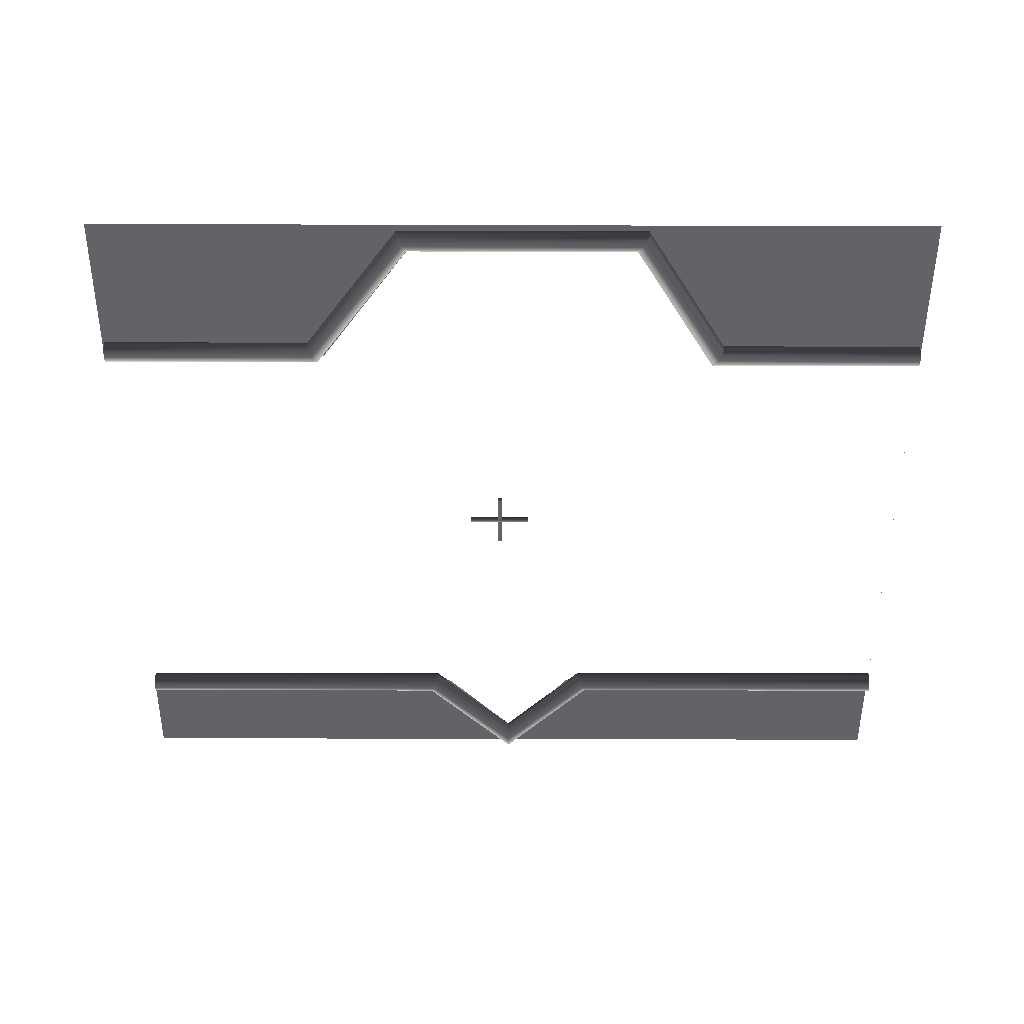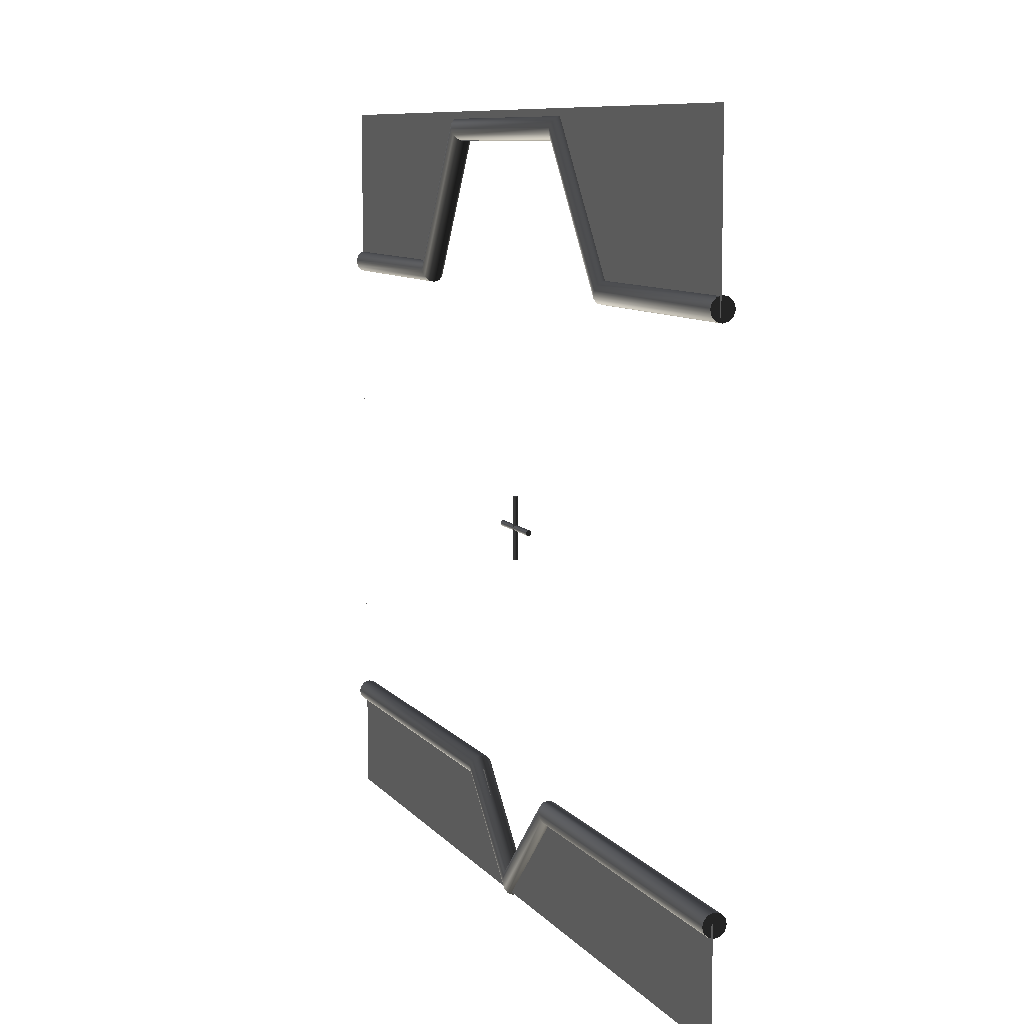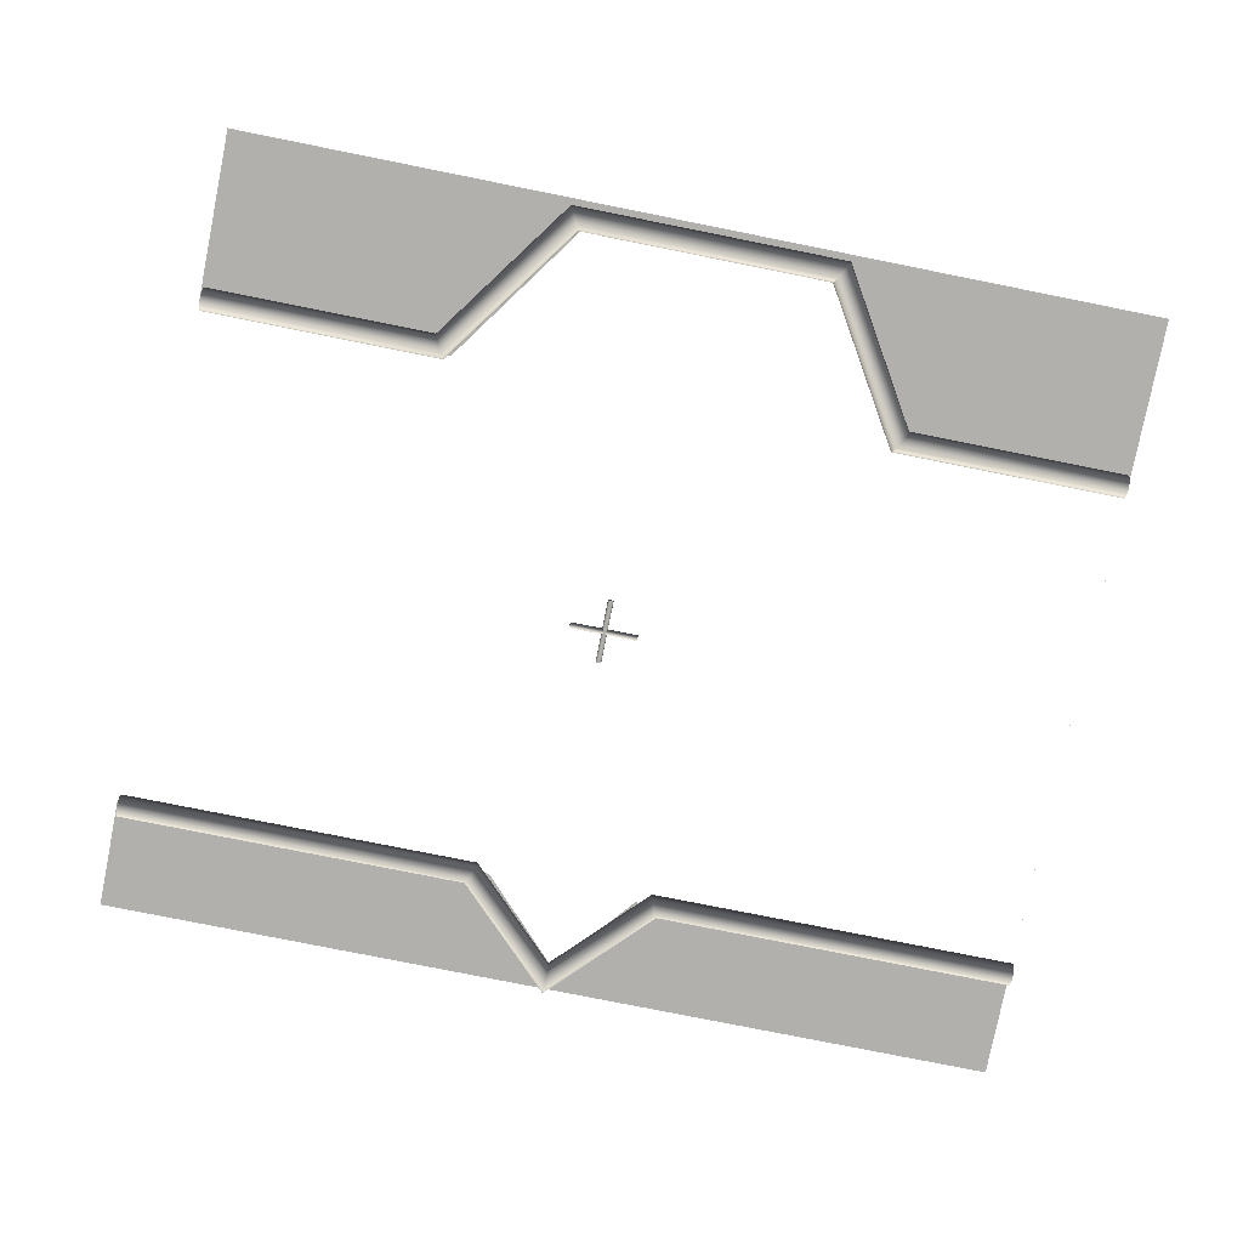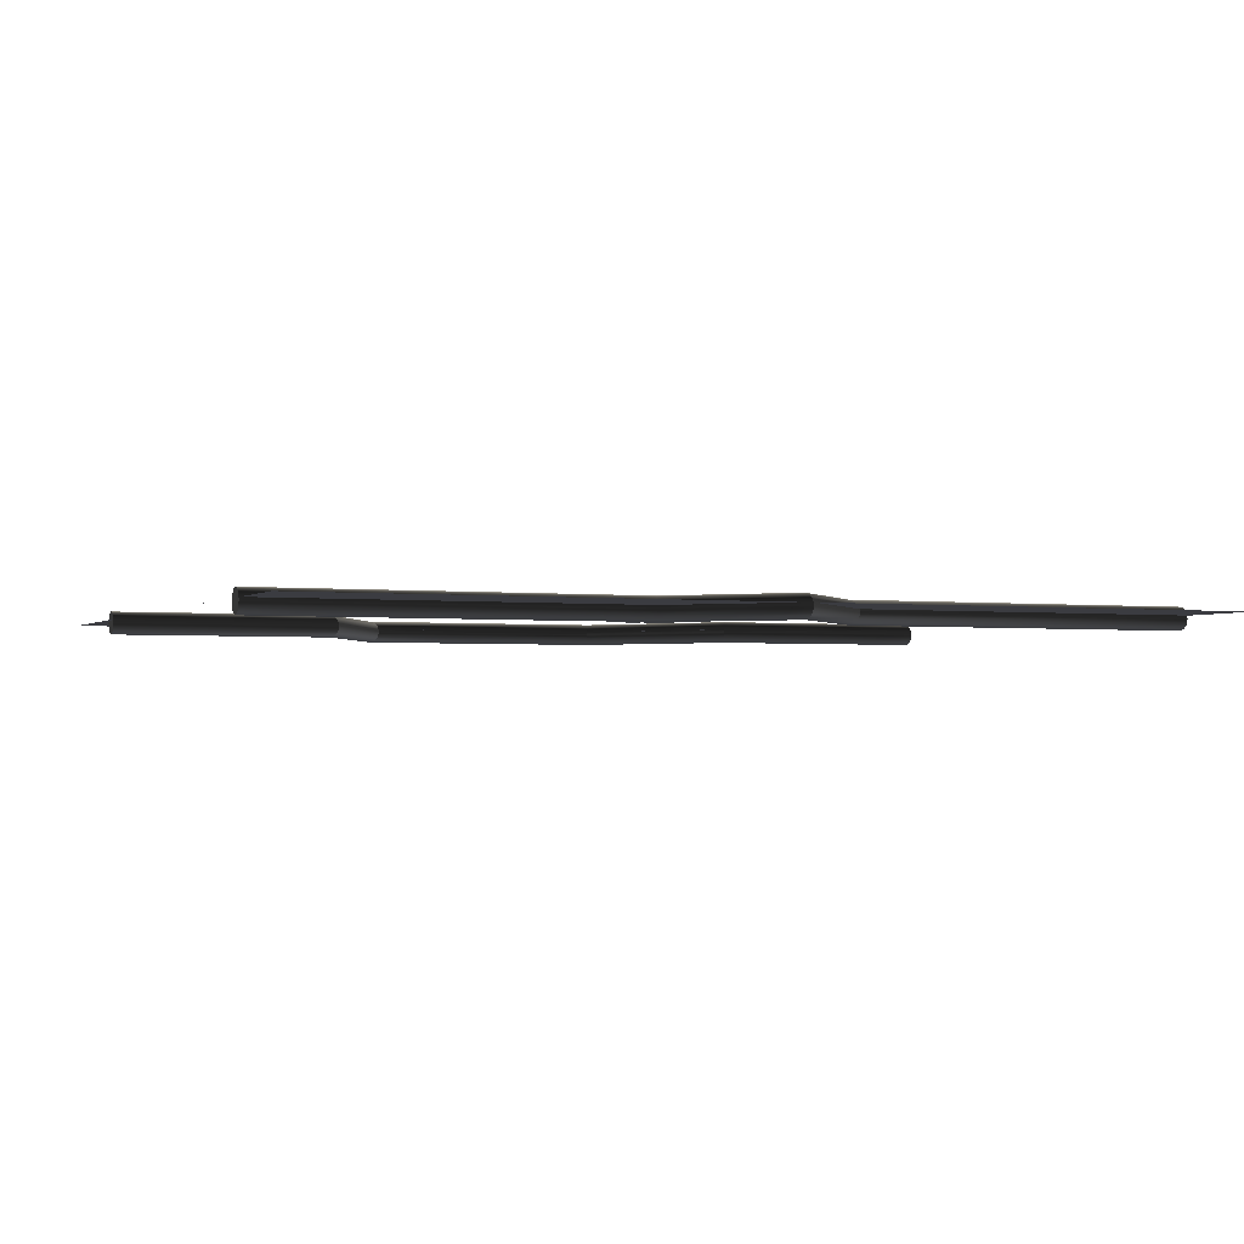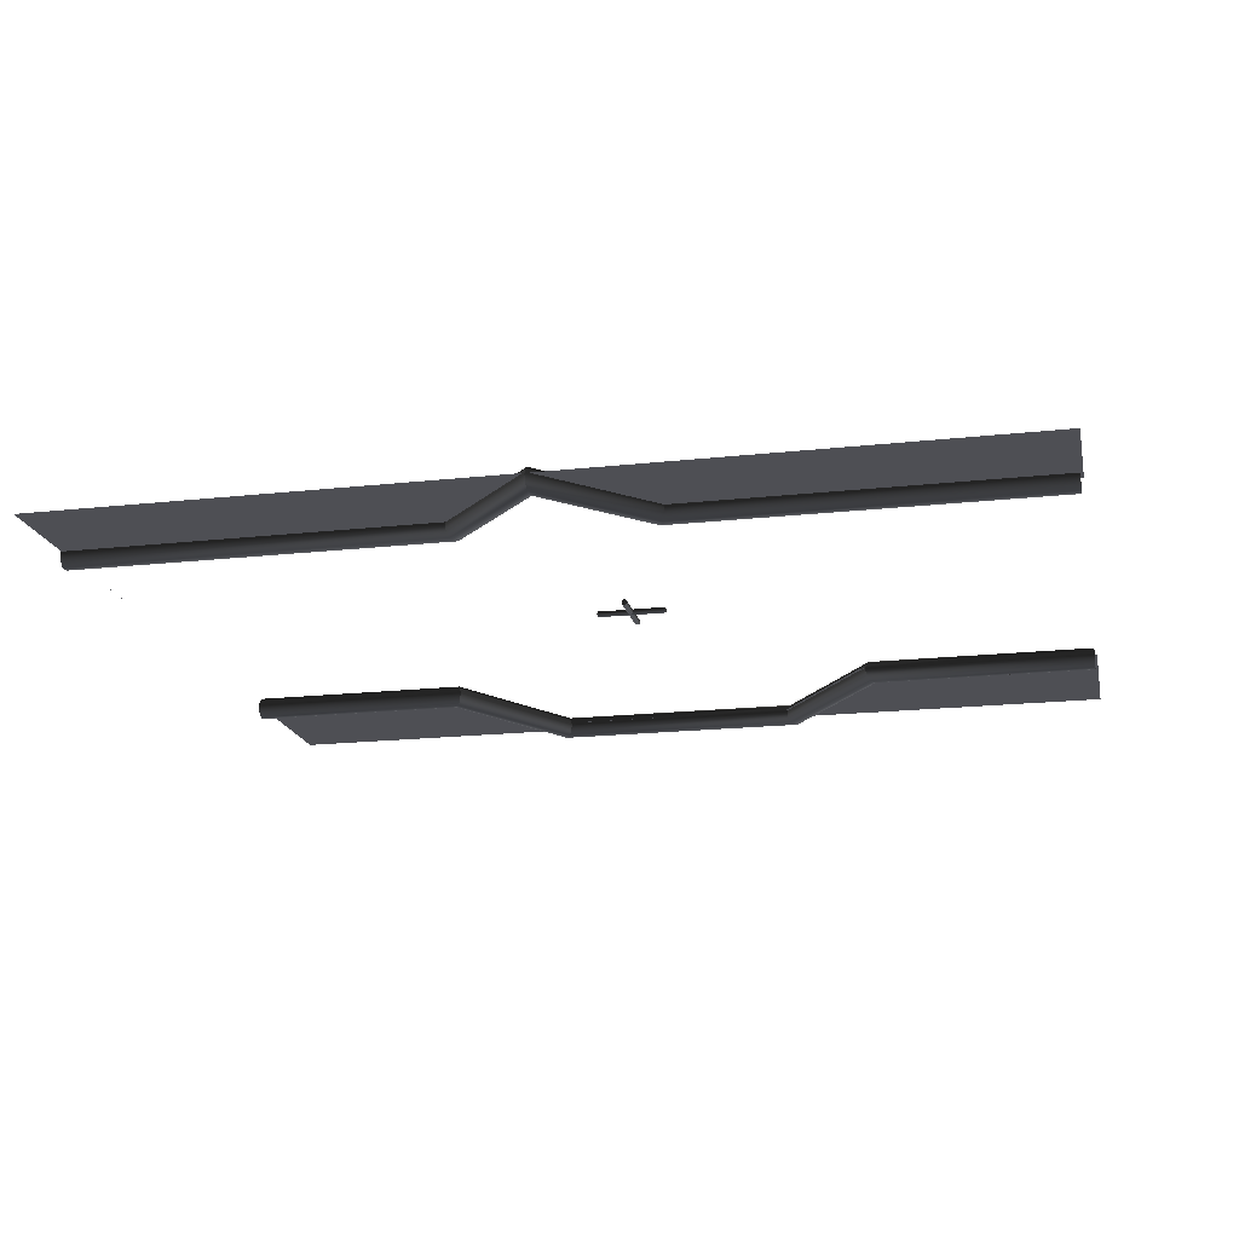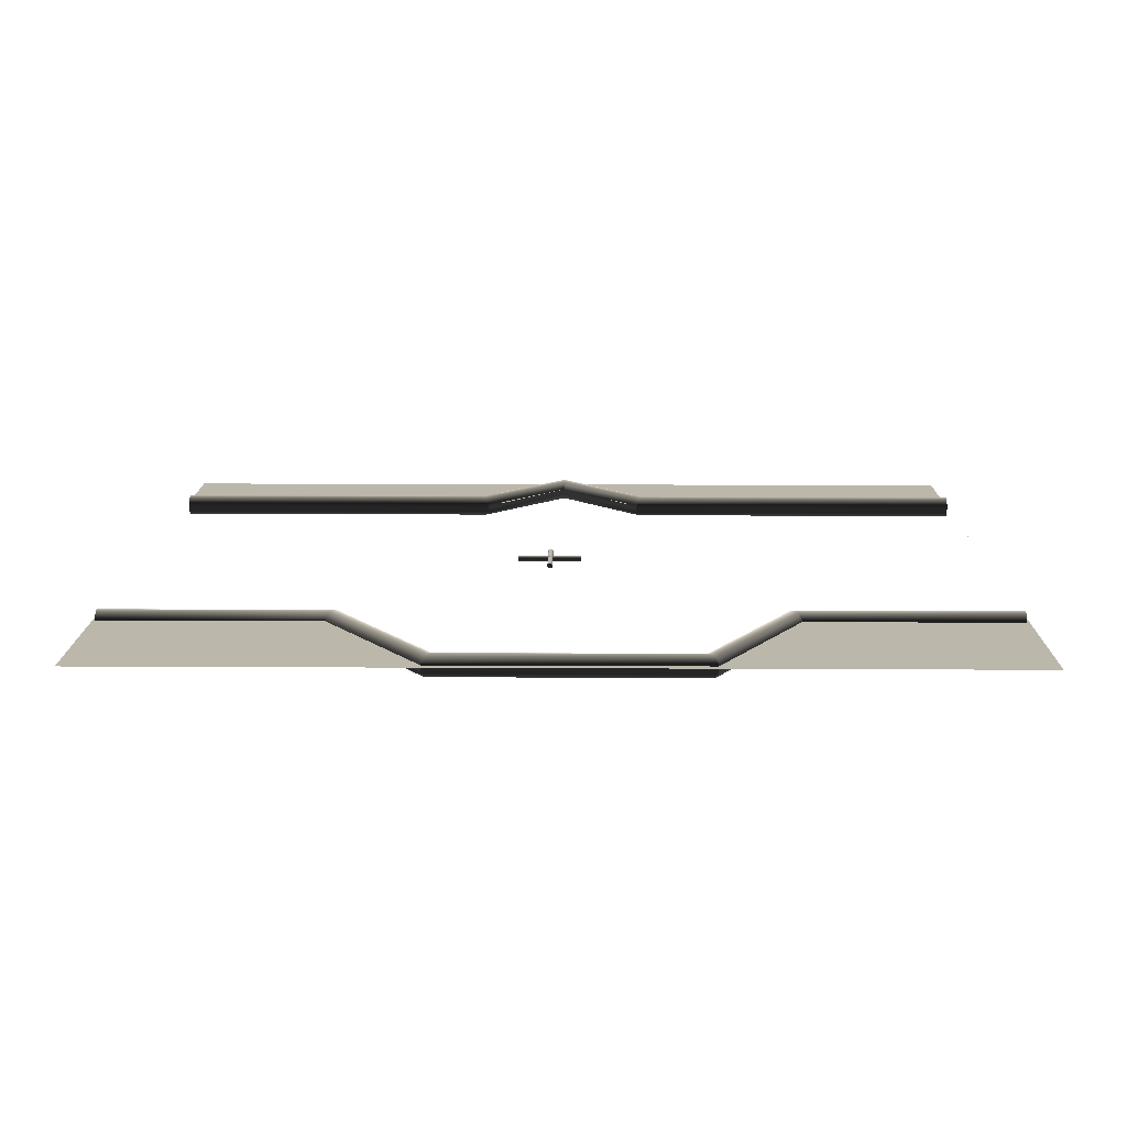
<metadata>
{"format":"obj","ext":"obj","renderer":"f3d","projection":"perspective","resolution":1024,"background":"white","views":[{"elev":-50.8,"azim":179.8,"up":"+Z"},{"elev":8.9,"azim":68.3,"up":"+Y"},{"elev":-78.7,"azim":168.7,"up":"+Z"},{"elev":-2.2,"azim":-23.5,"up":"+Z"},{"elev":-18.3,"azim":12.1,"up":"+Z"},{"elev":14.4,"azim":-179.3,"up":"+Z"}]}
</metadata>
<code>
v  -8.323 7.758 -18.43
v  -16.37 7.758 -18.43
v  -16.37 13.68 -18.43
v  -5.115 12.65 -18.43
v  15.61 13.68 -18.43
v  15.61 7.758 -18.43
v  7.012 7.758 -18.43
v  3.491 12.73 -18.43
v  15.34 -9.81 -18.43
v  15.61 -9.81 -18.43
v  15.61 -13.62 -18.43
v  2.396 -9.834 -18.43
v  -0.4207 -12.78 -18.43
v  -16.37 -13.62 -18.43
v  -16.37 -9.868 -18.43
v  -2.846 -9.843 -18.43
g Plane001
f 1 2 3
f 4 1 3
f 5 6 7
f 5 7 8
f 3 5 8
f 4 3 8
f 9 10 11
f 12 9 11
f 13 12 11
f 13 11 14
f 14 2 15
f 13 14 15
f 13 15 16
v  7.256 7.649 -18.73
v  15.52 7.649 -18.73
v  15.52 7.595 -18.53
v  7.228 7.595 -18.53
v  7.331 7.795 -18.87
v  15.52 7.795 -18.87
v  7.434 7.995 -18.93
v  15.52 7.995 -18.93
v  7.536 8.195 -18.87
v  15.52 8.195 -18.87
v  7.612 8.342 -18.73
v  15.52 8.342 -18.73
v  7.639 8.395 -18.53
v  15.52 8.395 -18.53
v  7.612 8.342 -18.33
v  15.52 8.342 -18.33
v  7.536 8.195 -18.18
v  15.52 8.195 -18.18
v  7.434 7.995 -18.13
v  15.52 7.995 -18.13
v  7.331 7.795 -18.18
v  15.52 7.795 -18.18
v  7.256 7.649 -18.33
v  15.52 7.649 -18.33
v  3.624 12.71 -18.73
v  3.597 12.66 -18.53
v  3.7 12.86 -18.87
v  3.802 13.06 -18.93
v  3.905 13.26 -18.87
v  3.98 13.4 -18.73
v  4.008 13.46 -18.53
v  3.98 13.4 -18.33
v  3.905 13.26 -18.18
v  3.802 13.06 -18.13
v  3.7 12.86 -18.18
v  3.624 12.71 -18.33
v  -5.081 12.71 -18.73
v  -5.051 12.66 -18.53
v  -5.163 12.86 -18.87
v  -5.276 13.06 -18.93
v  -5.389 13.26 -18.87
v  -5.471 13.4 -18.73
v  -5.501 13.46 -18.53
v  -5.471 13.4 -18.33
v  -5.389 13.26 -18.18
v  -5.276 13.06 -18.13
v  -5.163 12.86 -18.18
v  -5.081 12.71 -18.33
v  -8.217 7.539 -18.73
v  -8.187 7.485 -18.53
v  -8.3 7.685 -18.87
v  -8.412 7.885 -18.93
v  -8.525 8.085 -18.87
v  -8.607 8.232 -18.73
v  -8.637 8.285 -18.53
v  -8.607 8.232 -18.33
v  -8.525 8.085 -18.18
v  -8.412 7.885 -18.13
v  -8.3 7.685 -18.18
v  -8.217 7.539 -18.33
v  -16.28 7.539 -18.73
v  -16.28 7.485 -18.53
v  -16.28 7.685 -18.87
v  -16.28 7.885 -18.93
v  -16.28 8.085 -18.87
v  -16.28 8.232 -18.73
v  -16.28 8.285 -18.53
v  -16.28 8.232 -18.33
v  -16.28 8.085 -18.18
v  -16.28 7.885 -18.13
v  -16.28 7.685 -18.18
v  -16.28 7.539 -18.33
g Line001
f 17 18 19
f 19 20 17
f 21 22 18
f 18 17 21
f 23 24 22
f 22 21 23
f 25 26 24
f 24 23 25
f 27 28 26
f 26 25 27
f 29 30 28
f 28 27 29
f 31 32 30
f 30 29 31
f 33 34 32
f 32 31 33
f 35 36 34
f 34 33 35
f 37 38 36
f 36 35 37
f 39 40 38
f 38 37 39
f 20 19 40
f 40 39 20
f 41 17 20
f 20 42 41
f 43 21 17
f 17 41 43
f 44 23 21
f 21 43 44
f 45 25 23
f 23 44 45
f 46 27 25
f 25 45 46
f 47 29 27
f 27 46 47
f 48 31 29
f 29 47 48
f 49 33 31
f 31 48 49
f 50 35 33
f 33 49 50
f 51 37 35
f 35 50 51
f 52 39 37
f 37 51 52
f 42 20 39
f 39 52 42
f 53 41 42
f 42 54 53
f 55 43 41
f 41 53 55
f 56 44 43
f 43 55 56
f 57 45 44
f 44 56 57
f 58 46 45
f 45 57 58
f 59 47 46
f 46 58 59
f 60 48 47
f 47 59 60
f 61 49 48
f 48 60 61
f 62 50 49
f 49 61 62
f 63 51 50
f 50 62 63
f 64 52 51
f 51 63 64
f 54 42 52
f 52 64 54
f 65 53 54
f 54 66 65
f 67 55 53
f 53 65 67
f 68 56 55
f 55 67 68
f 69 57 56
f 56 68 69
f 70 58 57
f 57 69 70
f 71 59 58
f 58 70 71
f 72 60 59
f 59 71 72
f 73 61 60
f 60 72 73
f 74 62 61
f 61 73 74
f 75 63 62
f 62 74 75
f 76 64 63
f 63 75 76
f 66 54 64
f 64 76 66
f 77 65 66
f 66 78 77
f 79 67 65
f 65 77 79
f 80 68 67
f 67 79 80
f 81 69 68
f 68 80 81
f 82 70 69
f 69 81 82
f 83 71 70
f 70 82 83
f 84 72 71
f 71 83 84
f 85 73 72
f 72 84 85
f 86 74 73
f 73 85 86
f 87 75 74
f 74 86 87
f 88 76 75
f 75 87 88
f 78 66 76
f 76 88 78
f 38 40 19
f 36 38 19
f 34 36 19
f 32 34 19
f 30 32 19
f 28 30 19
f 26 28 19
f 24 26 19
f 22 24 19
f 18 22 19
f 79 77 78
f 80 79 78
f 78 87 86
f 78 86 85
f 78 85 84
f 78 84 83
f 78 83 82
f 78 82 81
f 80 78 81
f 88 87 78
v  3.175 -10.23 -18.73
v  15.52 -10.23 -18.73
v  15.52 -10.29 -18.53
v  3.198 -10.29 -18.53
v  3.115 -10.09 -18.87
v  15.52 -10.09 -18.87
v  3.032 -9.886 -18.93
v  15.52 -9.886 -18.93
v  2.949 -9.687 -18.87
v  15.52 -9.687 -18.87
v  2.889 -9.54 -18.73
v  15.52 -9.54 -18.73
v  2.866 -9.486 -18.53
v  15.52 -9.486 -18.53
v  2.889 -9.54 -18.33
v  15.52 -9.54 -18.33
v  2.949 -9.687 -18.18
v  15.52 -9.687 -18.18
v  3.032 -9.886 -18.13
v  15.52 -9.886 -18.13
v  3.115 -10.09 -18.18
v  15.52 -10.09 -18.18
v  3.175 -10.23 -18.33
v  15.52 -10.23 -18.33
v  -0.2733 -13.68 -18.73
v  -0.274 -13.76 -18.53
v  -0.2716 -13.47 -18.87
v  -0.2692 -13.19 -18.93
v  -0.2668 -12.9 -18.87
v  -0.2651 -12.69 -18.73
v  -0.2645 -12.62 -18.53
v  -0.2651 -12.69 -18.33
v  -0.2668 -12.9 -18.18
v  -0.2692 -13.19 -18.13
v  -0.2716 -13.47 -18.18
v  -0.2733 -13.68 -18.33
v  -3.662 -10.18 -18.73
v  -3.685 -10.23 -18.53
v  -3.6 -10.03 -18.87
v  -3.515 -9.832 -18.93
v  -3.431 -9.632 -18.87
v  -3.369 -9.485 -18.73
v  -3.346 -9.431 -18.53
v  -3.369 -9.485 -18.33
v  -3.431 -9.632 -18.18
v  -3.515 -9.832 -18.13
v  -3.6 -10.03 -18.18
v  -3.662 -10.18 -18.33
v  -16.39 -10.18 -18.73
v  -16.39 -10.23 -18.53
v  -16.39 -10.03 -18.87
v  -16.39 -9.832 -18.93
v  -16.39 -9.632 -18.87
v  -16.39 -9.485 -18.73
v  -16.39 -9.431 -18.53
v  -16.39 -9.485 -18.33
v  -16.39 -9.632 -18.18
v  -16.39 -9.832 -18.13
v  -16.39 -10.03 -18.18
v  -16.39 -10.18 -18.33
g Line002
f 89 90 91
f 91 92 89
f 93 94 90
f 90 89 93
f 95 96 94
f 94 93 95
f 97 98 96
f 96 95 97
f 99 100 98
f 98 97 99
f 101 102 100
f 100 99 101
f 103 104 102
f 102 101 103
f 105 106 104
f 104 103 105
f 107 108 106
f 106 105 107
f 109 110 108
f 108 107 109
f 111 112 110
f 110 109 111
f 92 91 112
f 112 111 92
f 113 89 92
f 92 114 113
f 115 93 89
f 89 113 115
f 116 95 93
f 93 115 116
f 117 97 95
f 95 116 117
f 118 99 97
f 97 117 118
f 119 101 99
f 99 118 119
f 120 103 101
f 101 119 120
f 121 105 103
f 103 120 121
f 122 107 105
f 105 121 122
f 123 109 107
f 107 122 123
f 124 111 109
f 109 123 124
f 114 92 111
f 111 124 114
f 125 113 114
f 114 126 125
f 127 115 113
f 113 125 127
f 128 116 115
f 115 127 128
f 129 117 116
f 116 128 129
f 130 118 117
f 117 129 130
f 131 119 118
f 118 130 131
f 132 120 119
f 119 131 132
f 133 121 120
f 120 132 133
f 134 122 121
f 121 133 134
f 135 123 122
f 122 134 135
f 136 124 123
f 123 135 136
f 126 114 124
f 124 136 126
f 137 125 126
f 126 138 137
f 139 127 125
f 125 137 139
f 140 128 127
f 127 139 140
f 141 129 128
f 128 140 141
f 142 130 129
f 129 141 142
f 143 131 130
f 130 142 143
f 144 132 131
f 131 143 144
f 145 133 132
f 132 144 145
f 146 134 133
f 133 145 146
f 147 135 134
f 134 146 147
f 148 136 135
f 135 147 148
f 138 126 136
f 136 148 138
f 110 112 91
f 108 110 91
f 106 108 91
f 104 106 91
f 102 104 91
f 100 102 91
f 98 100 91
f 96 98 91
f 94 96 91
f 90 94 91
f 139 137 138
f 140 139 138
f 138 147 146
f 138 146 145
f 138 145 144
f 138 144 143
f 138 143 142
f 138 142 141
f 140 138 141
f 148 147 138
v  0.1967 -1.622 -18.51
v  0.1967 0.5914 -18.51
v  0.2101 0.5914 -18.46
v  0.2101 -1.622 -18.46
v  0.1601 -1.622 -18.54
v  0.1601 0.5914 -18.54
v  0.1101 -1.622 -18.56
v  0.1101 0.5914 -18.56
v  0.0601 -1.622 -18.54
v  0.0601 0.5914 -18.54
v  0.0235 -1.622 -18.51
v  0.0235 0.5914 -18.51
v  0.0101 -1.622 -18.46
v  0.0101 0.5914 -18.46
v  0.0235 -1.622 -18.41
v  0.0235 0.5914 -18.41
v  0.0601 -1.622 -18.37
v  0.0601 0.5914 -18.37
v  0.1101 -1.622 -18.36
v  0.1101 0.5914 -18.36
v  0.1601 -1.622 -18.37
v  0.1601 0.5914 -18.37
v  0.1967 -1.622 -18.41
v  0.1967 0.5914 -18.41
g Line003
f 149 150 151
f 151 152 149
f 153 154 150
f 150 149 153
f 155 156 154
f 154 153 155
f 157 158 156
f 156 155 157
f 159 160 158
f 158 157 159
f 161 162 160
f 160 159 161
f 163 164 162
f 162 161 163
f 165 166 164
f 164 163 165
f 167 168 166
f 166 165 167
f 169 170 168
f 168 167 169
f 171 172 170
f 170 169 171
f 152 151 172
f 172 171 152
f 170 172 151
f 168 170 151
f 166 168 151
f 164 166 151
f 162 164 151
f 160 162 151
f 158 160 151
f 156 158 151
f 154 156 151
f 150 154 151
f 153 149 152
f 155 153 152
f 152 169 167
f 152 167 165
f 152 165 163
f 152 163 161
f 152 161 159
f 152 159 157
f 155 152 157
f 171 169 152
v  -1.052 -0.6017 -18.51
v  1.327 -0.6017 -18.51
v  1.327 -0.6151 -18.46
v  -1.052 -0.6151 -18.46
v  -1.052 -0.5651 -18.54
v  1.327 -0.5651 -18.54
v  -1.052 -0.5151 -18.56
v  1.327 -0.5151 -18.56
v  -1.052 -0.4651 -18.54
v  1.327 -0.4651 -18.54
v  -1.052 -0.4285 -18.51
v  1.327 -0.4285 -18.51
v  -1.052 -0.4151 -18.46
v  1.327 -0.4151 -18.46
v  -1.052 -0.4285 -18.41
v  1.327 -0.4285 -18.41
v  -1.052 -0.4651 -18.37
v  1.327 -0.4651 -18.37
v  -1.052 -0.5151 -18.36
v  1.327 -0.5151 -18.36
v  -1.052 -0.5651 -18.37
v  1.327 -0.5651 -18.37
v  -1.052 -0.6017 -18.41
v  1.327 -0.6017 -18.41
g Line004
f 173 174 175
f 175 176 173
f 177 178 174
f 174 173 177
f 179 180 178
f 178 177 179
f 181 182 180
f 180 179 181
f 183 184 182
f 182 181 183
f 185 186 184
f 184 183 185
f 187 188 186
f 186 185 187
f 189 190 188
f 188 187 189
f 191 192 190
f 190 189 191
f 193 194 192
f 192 191 193
f 195 196 194
f 194 193 195
f 176 175 196
f 196 195 176
f 194 196 175
f 192 194 175
f 190 192 175
f 188 190 175
f 186 188 175
f 184 186 175
f 182 184 175
f 180 182 175
f 178 180 175
f 174 178 175
f 177 173 176
f 179 177 176
f 176 193 191
f 176 191 189
f 176 189 187
f 176 187 185
f 176 185 183
f 176 183 181
f 179 176 181
f 195 193 176

</code>
